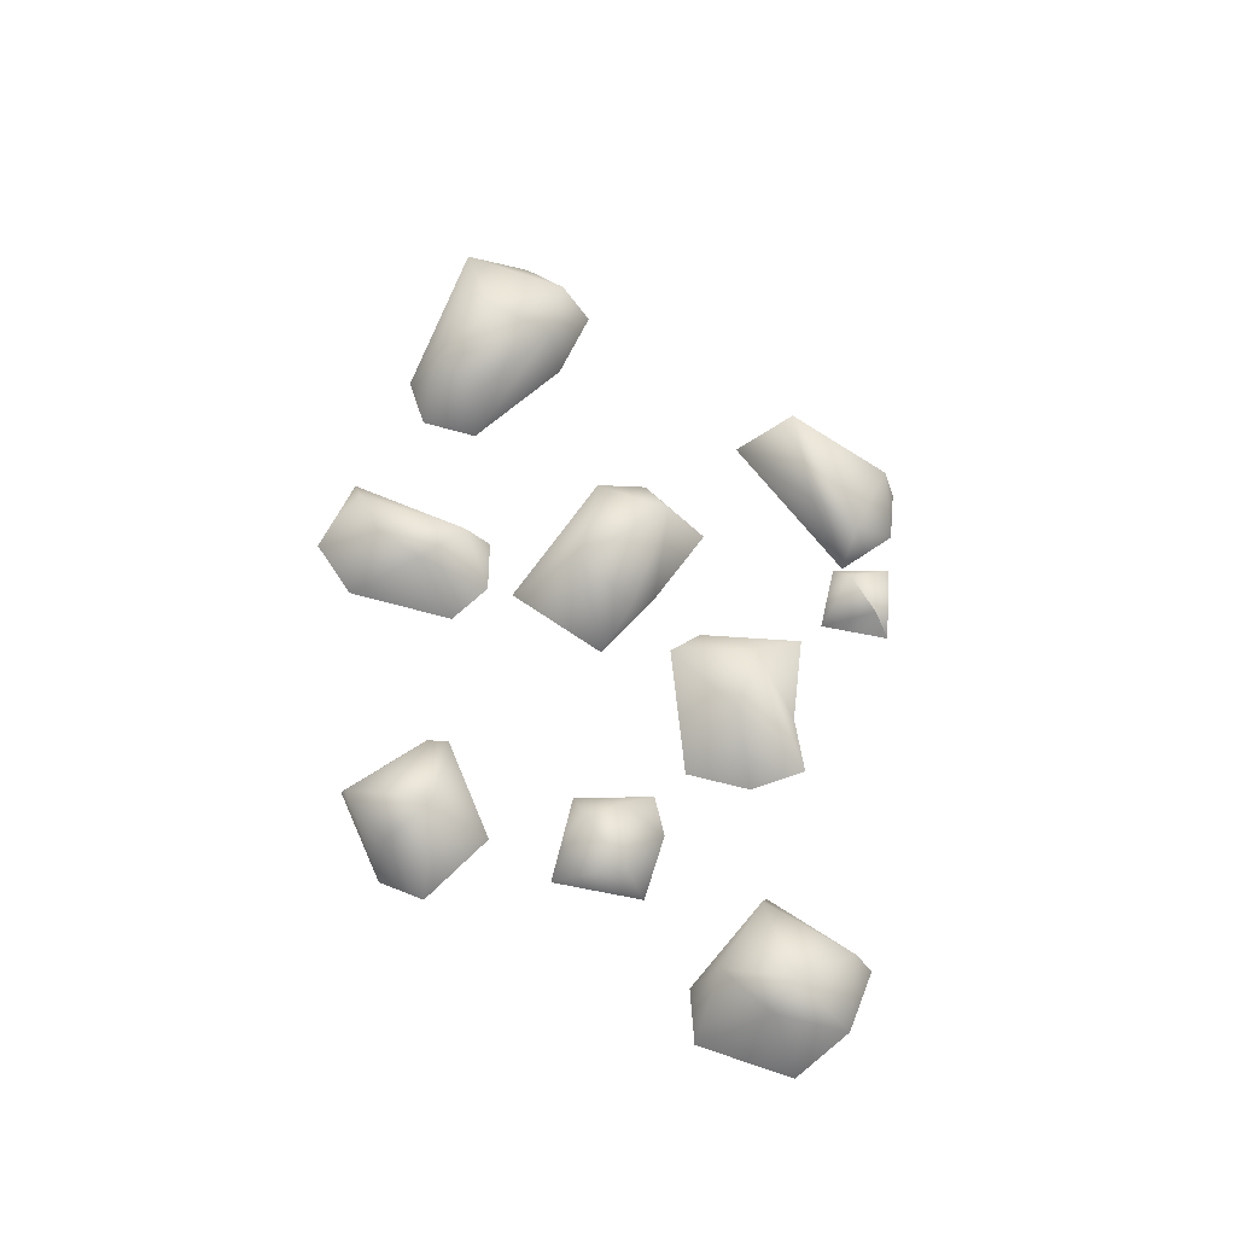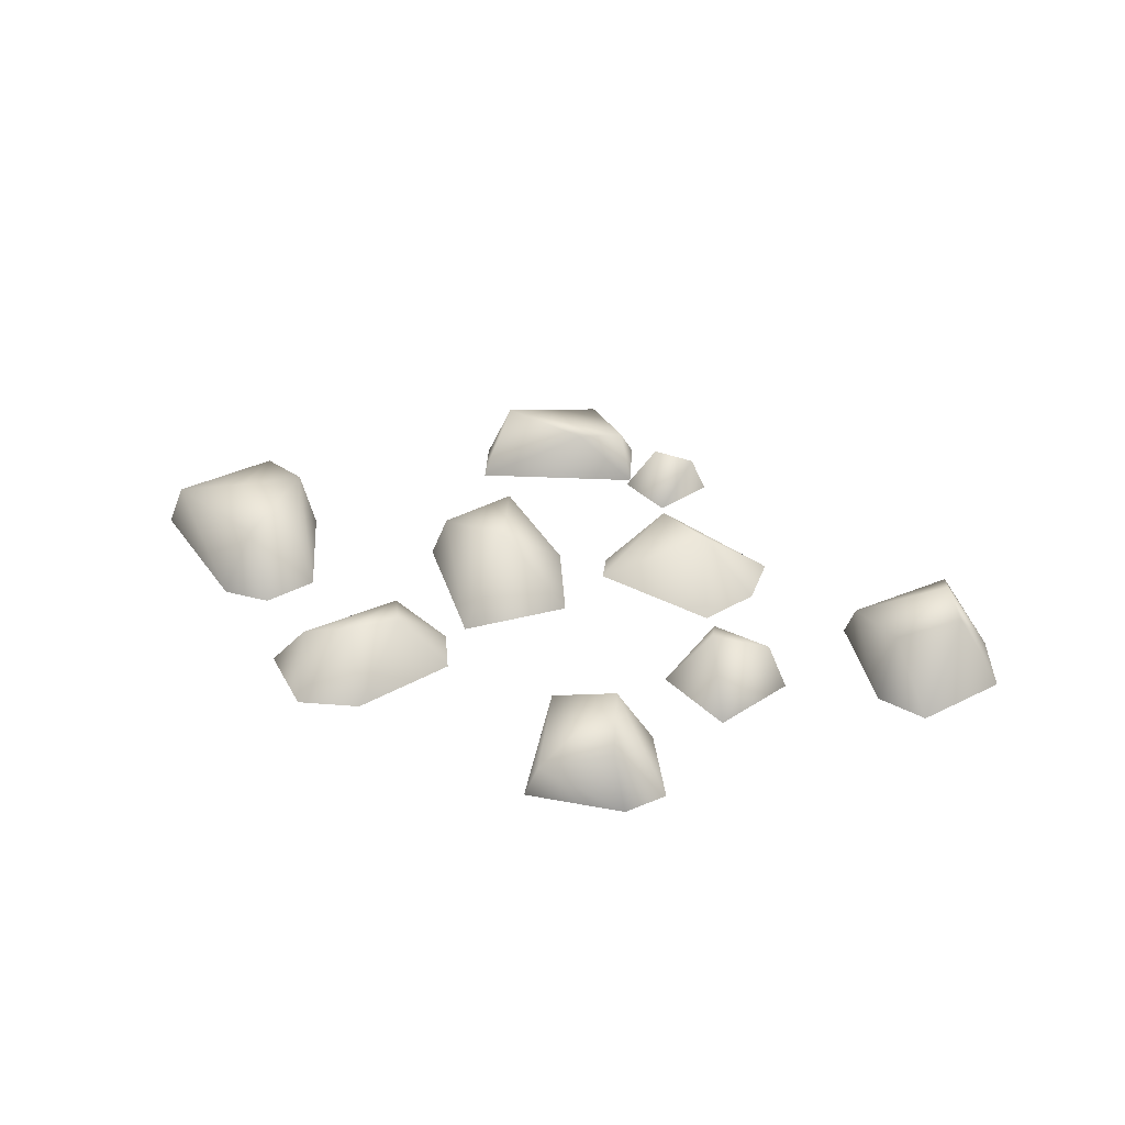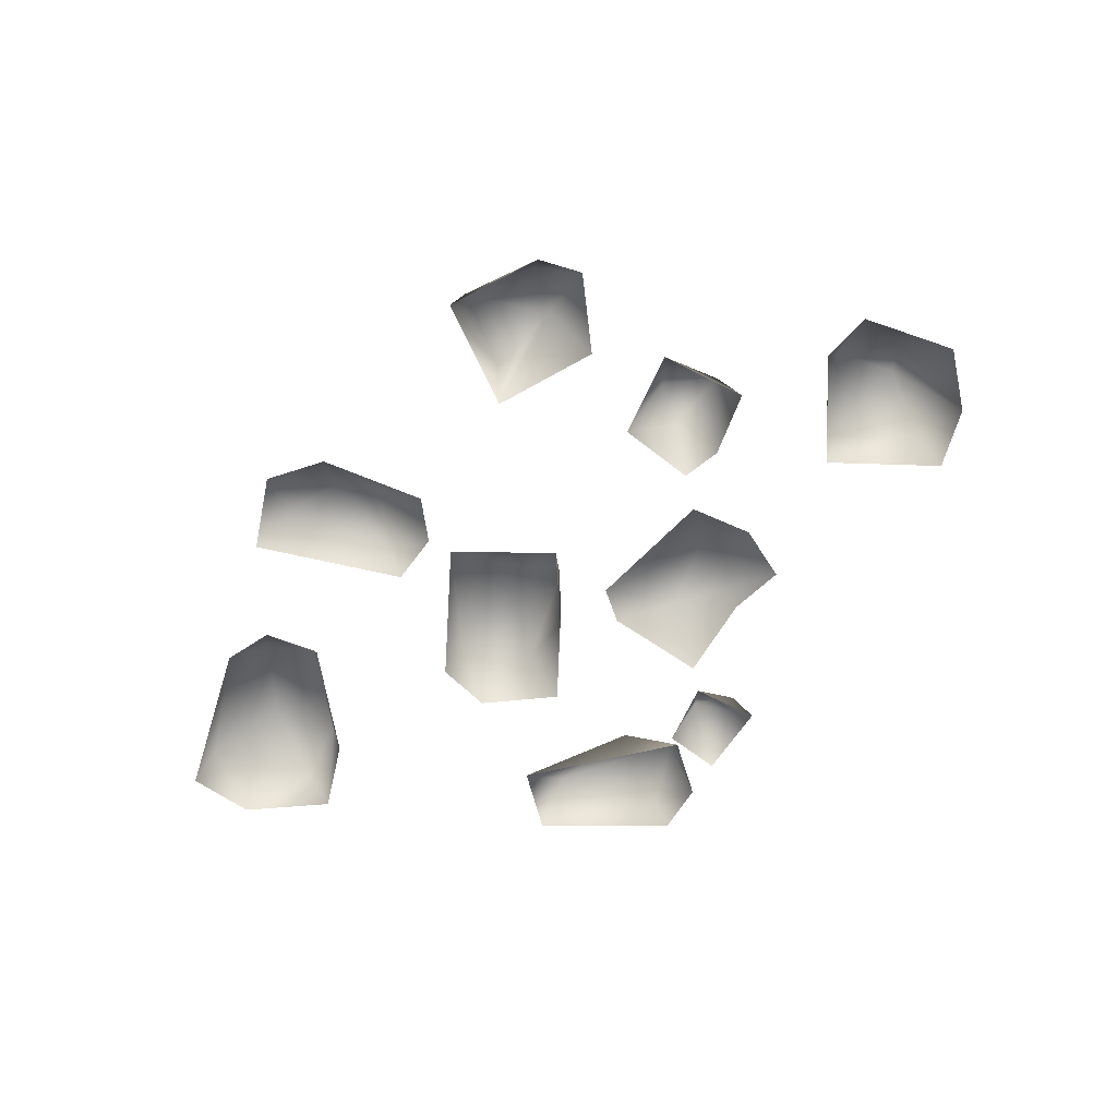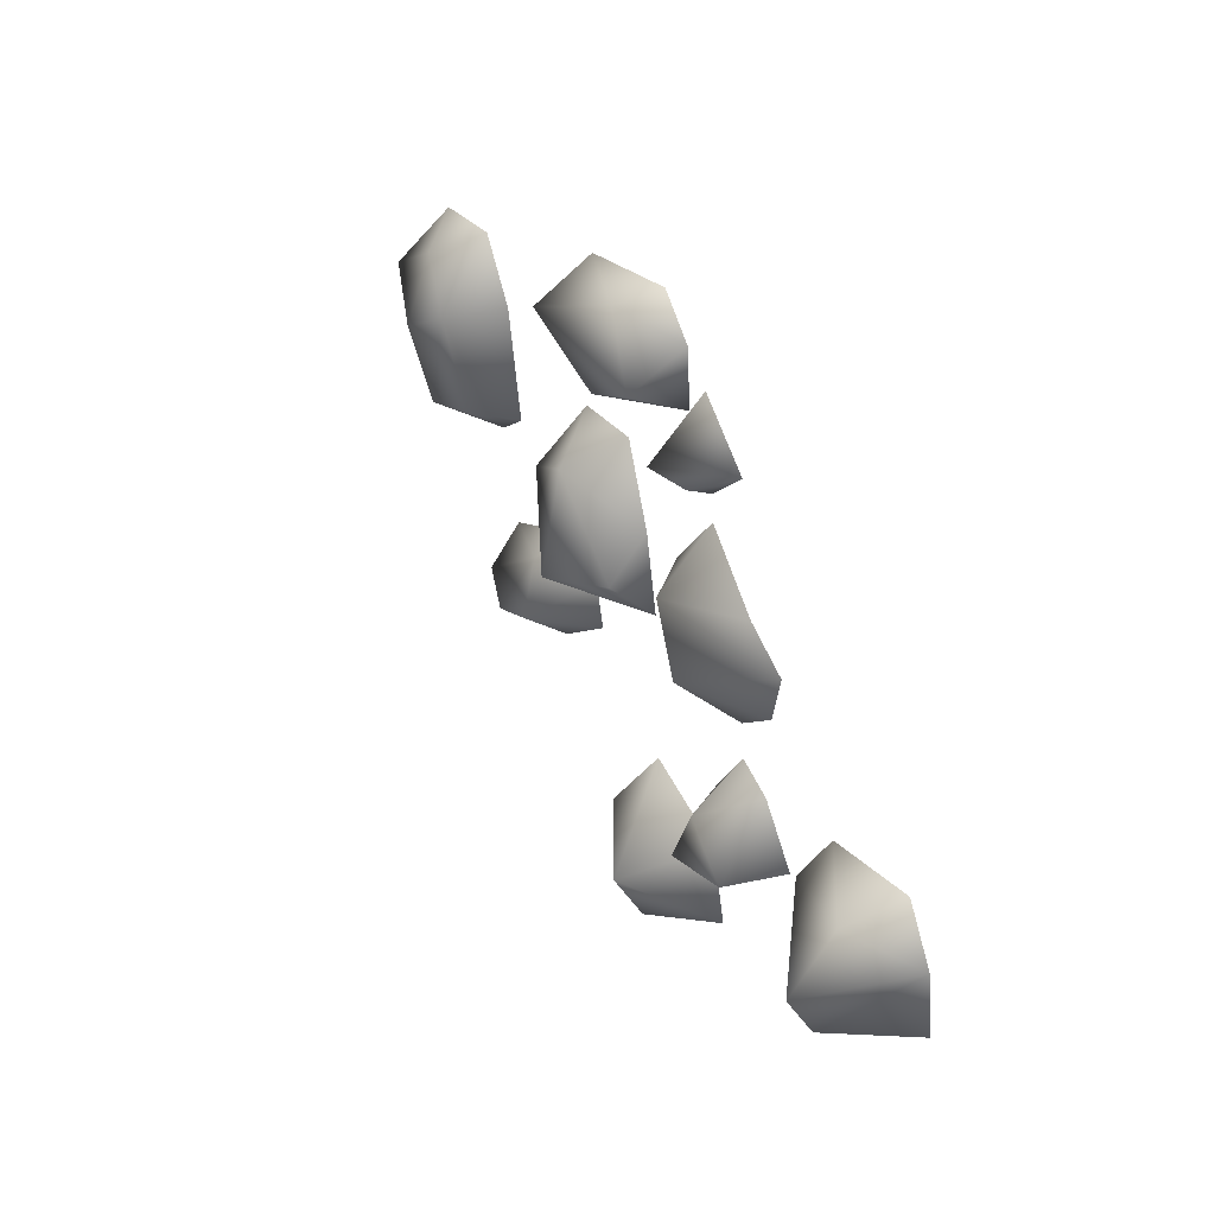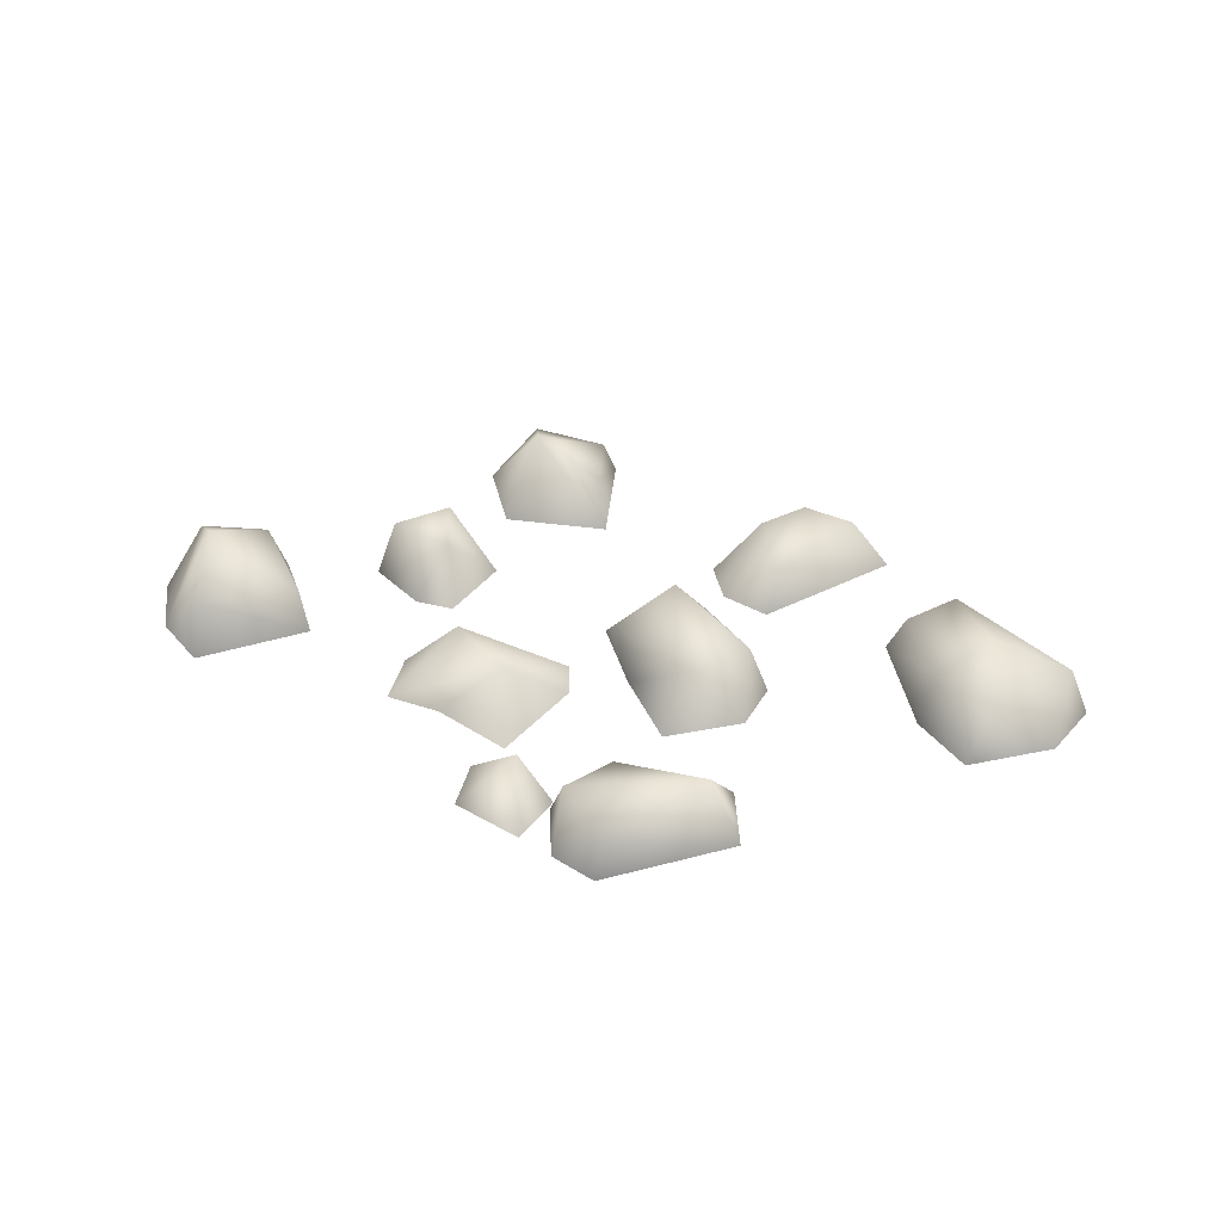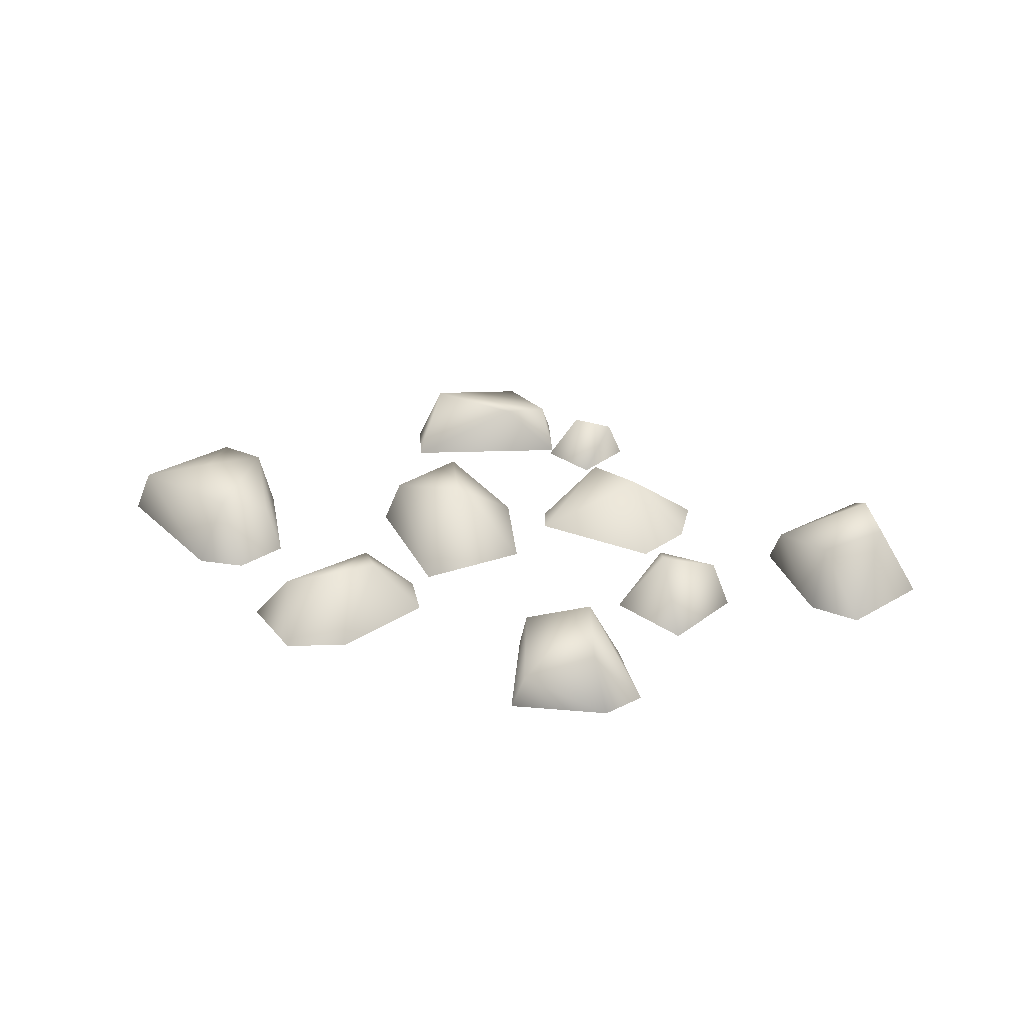
<metadata>
{"format":"obj","ext":"obj","renderer":"f3d","projection":"perspective","resolution":1024,"background":"white","views":[{"elev":64.7,"azim":-120.9,"up":"+Y"},{"elev":36.7,"azim":-172.7,"up":"+Y"},{"elev":-68.1,"azim":-159.1,"up":"+Y"},{"elev":42.9,"azim":-116.6,"up":"+Z"},{"elev":38.6,"azim":1.5,"up":"+Y"},{"elev":31.3,"azim":-179.4,"up":"+Y"}]}
</metadata>
<code>
g default
v 97.53 0.3138 -84.57
v 80 0.3859 -112.2
v 81.3 20.37 -88.45
v 42.97 -0.1287 -48.32
v 20.35 -0.003867 -79.66
v 46.91 16.55 -57.09
v 53.44 -0.1242 -111
v 41 24.73 -81.11
v 24.74 0.5216 -59.71
v 59.8 26.45 -90.91
v -1.195 0.3064 32.17
v 7.444 23.73 19.69
v -25.88 1.338 -33.75
v -21.35 18.23 -16.79
v -15.7 0.1337 -1.586
v 42.03 0.5054 2.444
v 34.15 20.79 0.3787
v 17.26 -0.6661 -52.02
v 32.29 0.575 23.13
v 3.256 33.72 -25.1
v 119.1 0.2846 45.95
v 127.6 21.37 37.92
v 99.61 19.99 -21.62
v 92.8 0 -27.69
v 131 -0.2021 -39.35
v 102.3 -0.07296 20.83
v 163.9 20.27 10.17
v 120 26.31 -28.1
v 110.4 0 -43.85
v 156.1 0.4845 35.31
v 108.4 25.17 20.52
v 171.9 0 12.47
v 131 30.68 3.446
v -27.92 0.1569 -107.9
v -73.31 0.002407 -114.7
v -31 20.96 -117.9
v -24.52 -0.1841 -156.3
v -82.08 -0.3748 -149.5
v -59.19 35.16 -129.7
v -66.49 0.004853 -161.4
v -30.27 13.97 -155.3
v -60.87 23.44 -153.8
v -64.29 0.583 41.13
v -40.03 0.48 6.367
v -65.85 22.62 16.74
v -85.6 26 -4.774
v -114.5 0.625 10.7
v -90.28 0.6135 -31.92
v -92.62 0.6653 19.35
v -109.5 0.5082 -12.87
v -40.21 2.217 -8.577
v -119.1 23.85 -77.78
v -102 0.1992 -102.3
v -94.89 22.56 -64.88
v -75.32 -0.05655 -76.32
v -108.6 0.1829 -53.14
v -127.4 0.02649 -74.16
v -92.34 0.6465 -47.89
v -95.01 29.99 -81.98
v -38.78 20.59 83.79
v 27.01 2.405 66.25
v -44.51 -0.1938 74.84
v -22.17 17.88 109.5
v 29.21 -0.4865 92.53
v -42.82 0.3167 100.9
v -20.08 24.31 73.49
v -25.96 0 113.3
v 16.88 28.38 86.93
v -198.4 0 -12.51
v -218.7 0.008595 -61.44
v -194.4 23.84 -19.91
v -152 -0.1588 -32
v -187.5 -0.4036 -87.65
v -199.7 33.2 -61.35
v -214.4 0.377 -33.39
v -167.5 0.01205 -77.58
v -156 16.08 -37.64
v -172.8 26.62 -68.18
v -193.5 40.53 -47.9
v -74.96 17.22 69.78
v -62.61 0.05058 52.35
v -57.2 22.34 68.33
v -43.33 -0.06115 70.91
v -81.66 0.02175 73.11
v -55.7 0.2553 91.27
g rock_014_LOD1
f 6 9 4
f 2 7 10
f 6 8 9
f 2 10 3
f 8 7 5
f 6 10 8
f 9 8 5
f 3 1 2
f 6 1 3
f 4 1 6
f 10 7 8
f 3 10 6
f 13 20 18
f 19 16 17
f 15 11 12
f 14 20 13
f 19 17 12
f 11 19 12
f 13 15 14
f 17 16 18
f 17 18 20
f 12 17 20
f 14 15 12
f 12 20 14
f 22 33 31
f 23 28 29 24
f 30 32 27
f 26 21 31
f 31 21 22
f 30 27 22
f 21 30 22
f 24 26 31 23
f 27 25 28
f 31 33 28 23
f 22 27 33
f 28 33 27
f 29 28 25
f 27 32 25
f 37 40 41
f 41 42 39
f 40 38 42
f 36 39 34
f 34 37 36
f 39 38 35
f 34 39 35
f 41 40 42
f 37 41 36
f 42 38 39
f 41 39 36
f 46 50 47
f 44 51 45
f 43 44 45
f 47 49 45 46
f 50 46 48
f 49 43 45
f 51 48 46
f 45 51 46
f 53 59 55
f 56 58 54 52
f 57 56 52
f 53 52 59
f 54 55 59
f 52 54 59
f 53 57 52
f 58 55 54
f 60 68 66
f 61 68 64
f 65 67 63
f 66 62 60
f 65 63 60
f 62 65 60
f 61 62 66
f 63 64 68
f 66 68 61
f 60 63 68
f 63 67 64
f 72 76 77
f 77 78 79
f 71 75 69
f 76 73 78
f 71 79 75
f 69 72 71
f 74 73 70
f 75 79 74 70
f 77 76 78
f 72 77 71
f 78 73 74
f 79 78 74
f 77 79 71
f 81 82 83
f 84 85 82 80
f 81 80 82
f 81 84 80
f 85 83 82

</code>
